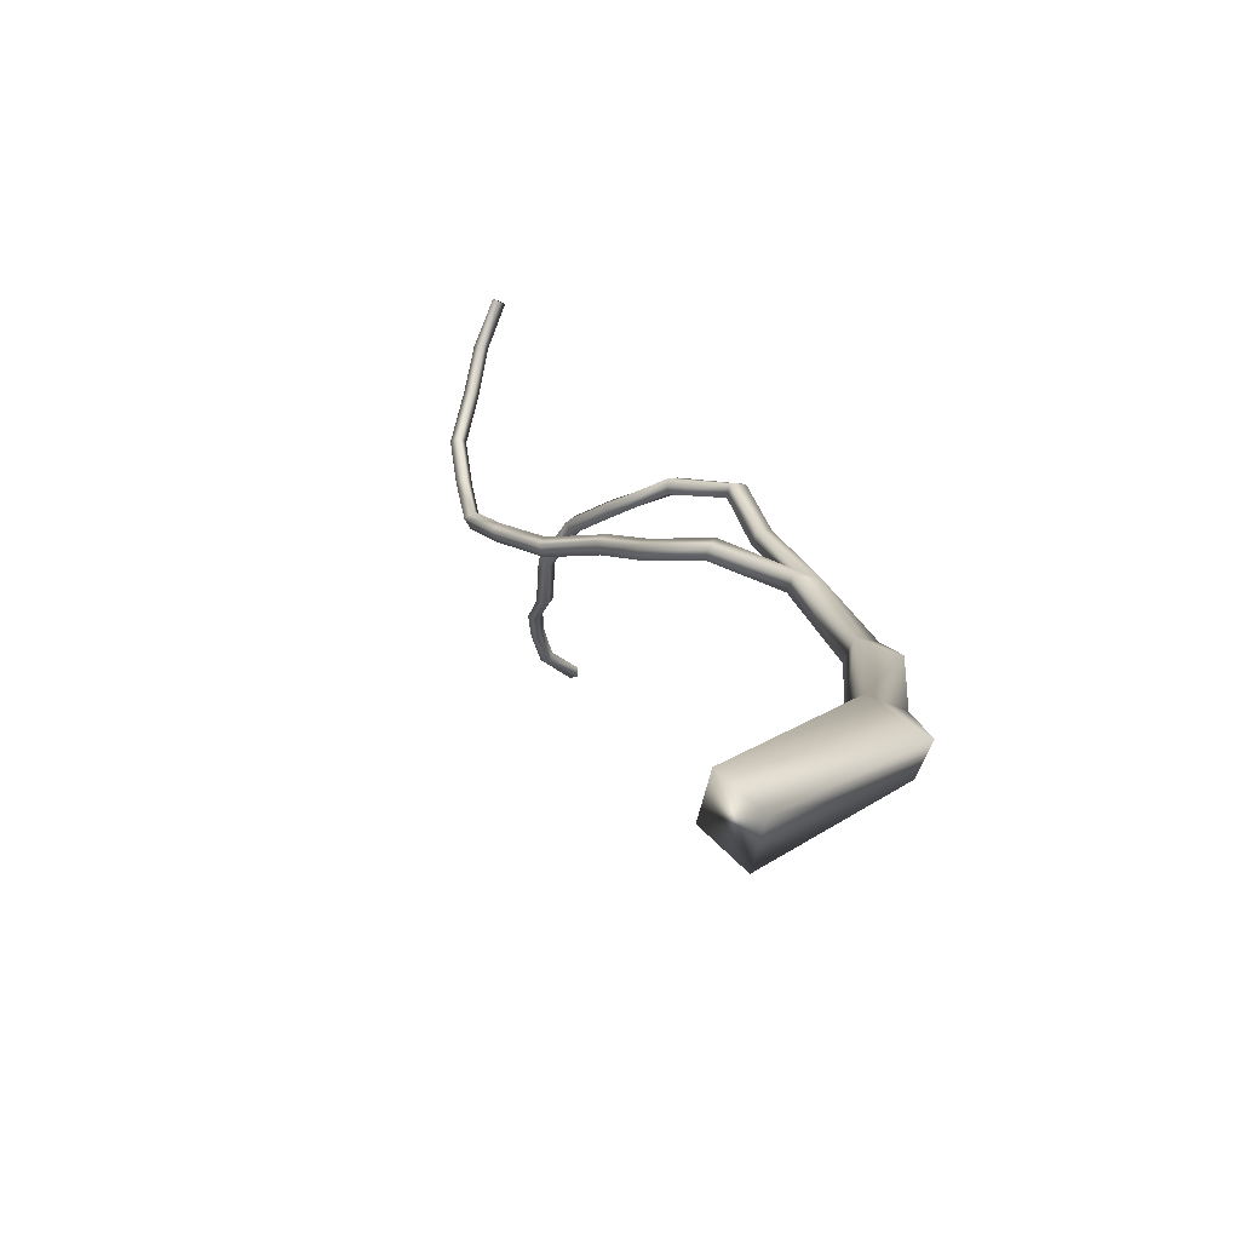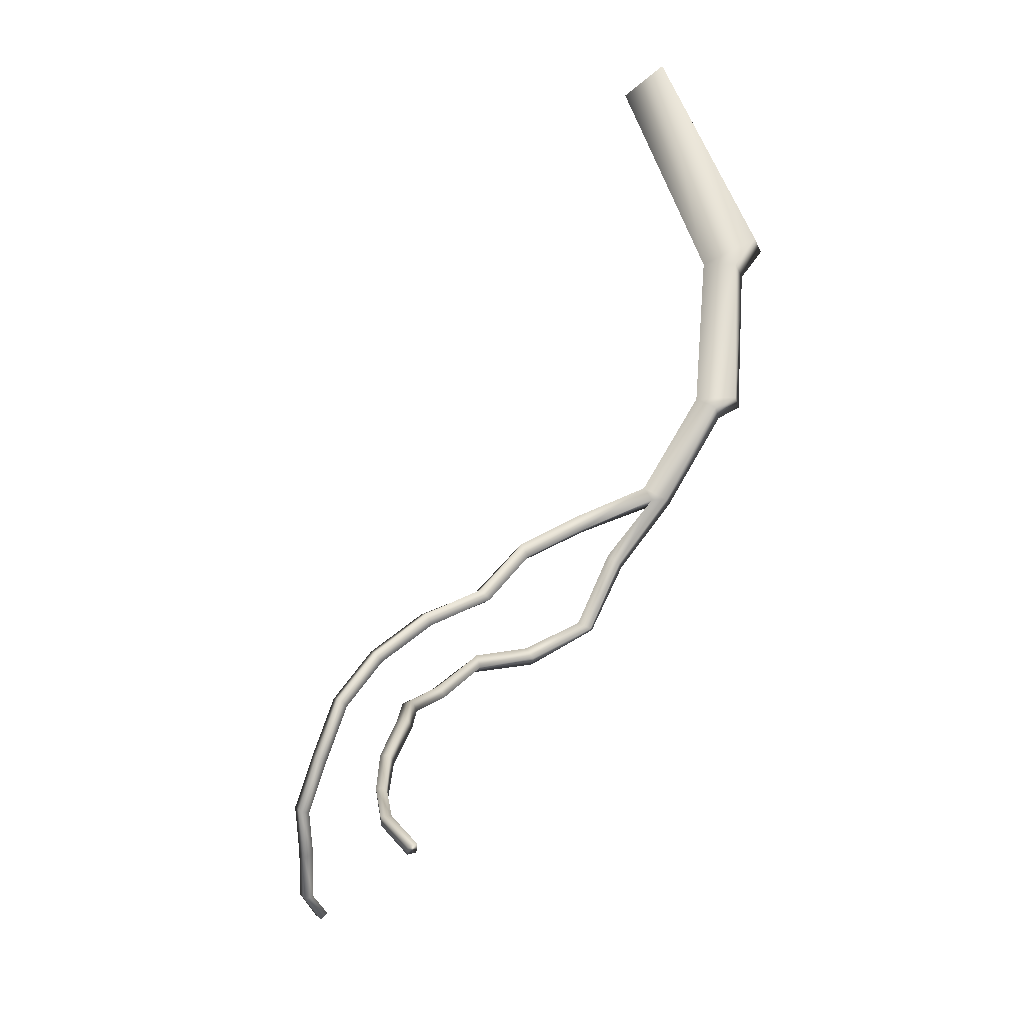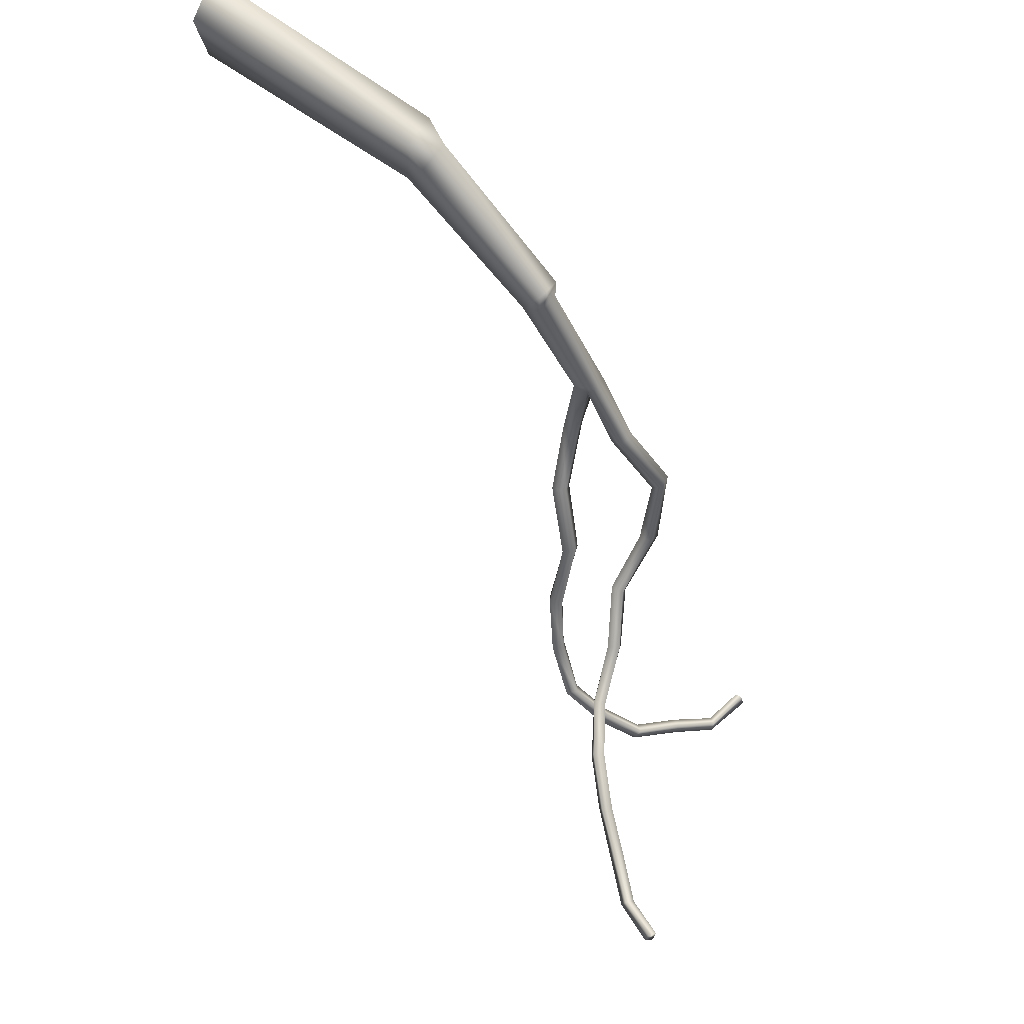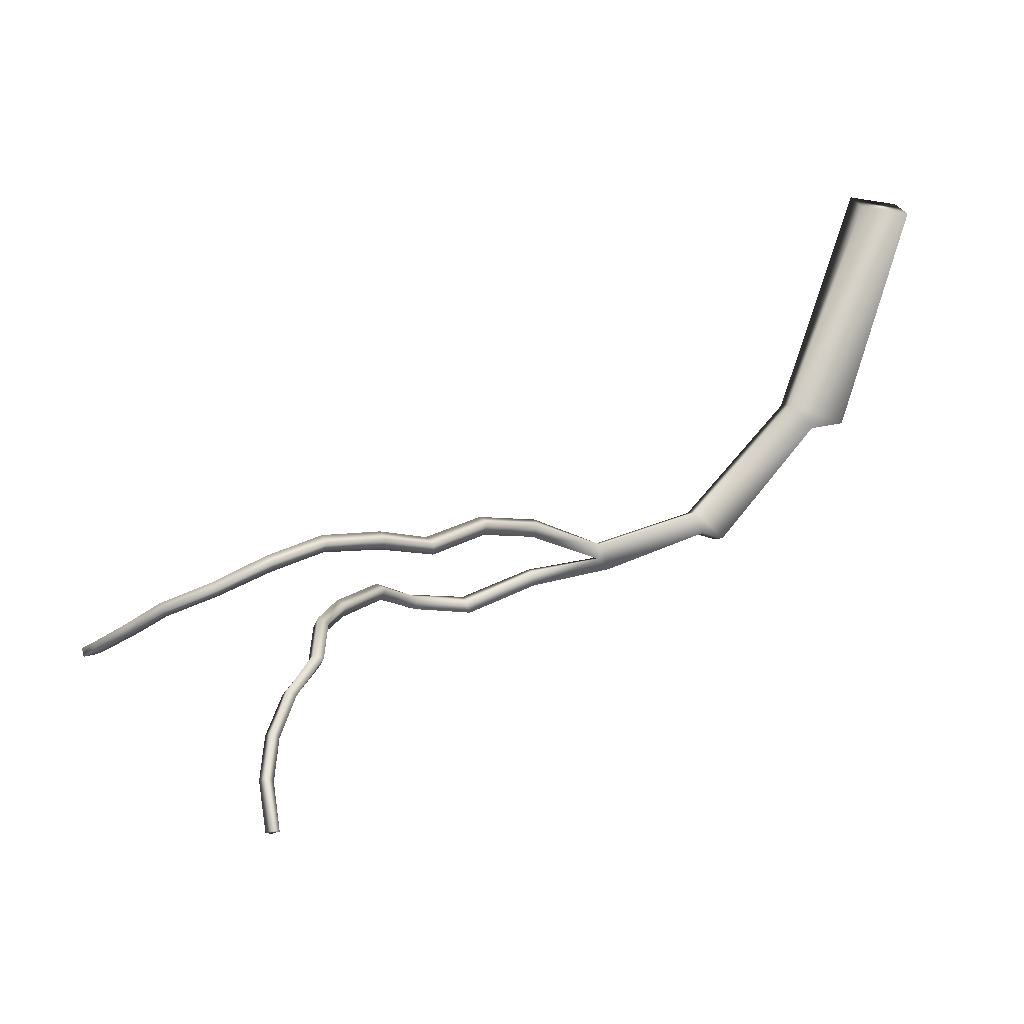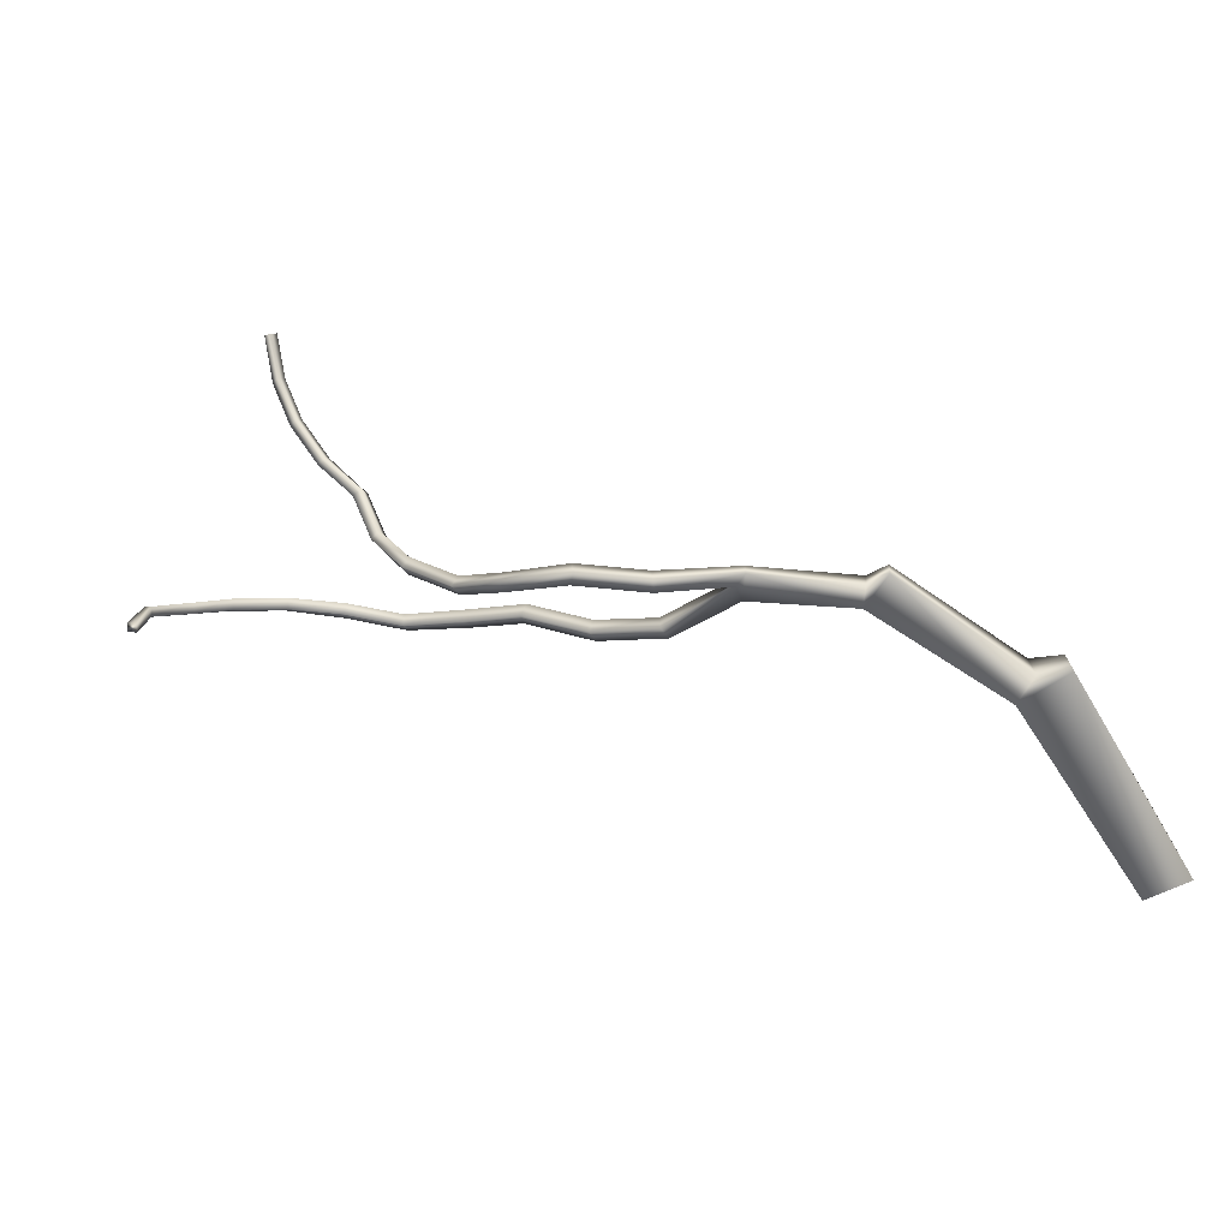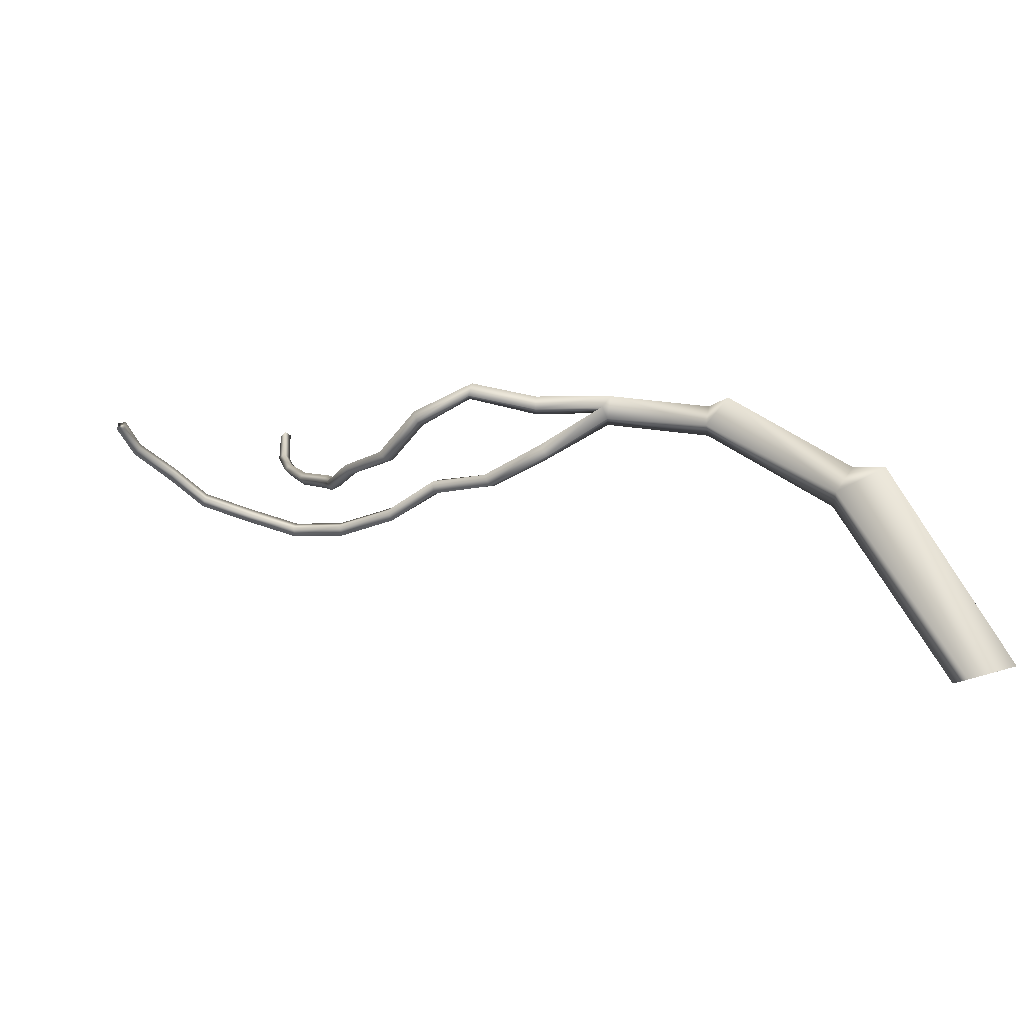
<metadata>
{"format":"obj","ext":"obj","renderer":"f3d","projection":"perspective","resolution":1024,"background":"white","views":[{"elev":54.2,"azim":62.2,"up":"+Z"},{"elev":-76.7,"azim":51.3,"up":"+Z"},{"elev":-22.5,"azim":112.8,"up":"+Z"},{"elev":-54.8,"azim":2.2,"up":"+Z"},{"elev":56.8,"azim":-20.8,"up":"+Y"},{"elev":6.3,"azim":-12.2,"up":"+Y"}]}
</metadata>
<code>
v 0.386 0.362 0.4474
v 0.4843 0.227 0.5871
v 0.4873 0.2197 0.5612
v 0.3314 0.3574 0.4197
v 0.329 0.3614 0.4266
v 0.5136 0.2258 0.5626
v 0.5104 0.2332 0.5885
v 0.0631 0.3506 0.3395
v 0.05807 0.3464 0.3403
v 0.1707 0.3289 0.1761
v 0.1771 0.3295 0.1775
v 0.3369 0.3632 0.4181
v 0.3344 0.3673 0.425
v 0.397 0.3671 0.4486
v 0.4012 0.3602 0.4396
v 0.451 0.3311 0.5043
v 0.4684 0.3311 0.5089
v 0.4724 0.3215 0.494
v 0.4434 0.3084 0.4949
v 0.4394 0.3183 0.5095
v 0.4549 0.3213 0.4894
v 0.3868 0.3451 0.4442
v 0.3826 0.352 0.4534
v 0.3902 0.3552 0.4385
v 0.333 0.3508 0.4244
v 0.3308 0.3548 0.4312
v 0.2955 0.3377 0.4156
v 0.2933 0.3398 0.4228
v 0.2968 0.3334 0.4256
v 0.2989 0.3313 0.4185
v 0.2698 0.321 0.3955
v 0.2652 0.3213 0.4013
v 0.2676 0.3148 0.4036
v 0.2722 0.3144 0.3979
v 0.2436 0.316 0.3722
v 0.2387 0.3155 0.3775
v 0.2399 0.3086 0.3779
v 0.2445 0.3091 0.3726
v 0.2179 0.2978 0.3532
v 0.2144 0.2968 0.3587
v 0.2177 0.2912 0.36
v 0.2213 0.2921 0.3543
v 0.1901 0.288 0.3387
v 0.1876 0.2868 0.3442
v 0.1897 0.2809 0.3439
v 0.1924 0.2822 0.3383
v 0.1622 0.2845 0.3256
v 0.1633 0.2788 0.3247
v 0.1667 0.2802 0.3201
v 0.1654 0.2859 0.3208
v 0.1378 0.2896 0.3106
v 0.1356 0.2875 0.3154
v 0.1383 0.2946 0.3132
v 0.1362 0.2924 0.318
v 0.1117 0.3042 0.3106
v 0.1103 0.2996 0.3078
v 0.1103 0.3018 0.3153
v 0.1089 0.2972 0.3124
v 0.09264 0.3207 0.3174
v 0.09157 0.3178 0.3217
v 0.08815 0.3151 0.319
v 0.08922 0.3178 0.3148
v 0.07231 0.3359 0.3229
v 0.07134 0.3334 0.3266
v 0.06835 0.3304 0.324
v 0.06931 0.3331 0.3201
v 0.06236 0.3469 0.3423
v 0.05893 0.3499 0.3375
v 0.2955 0.3632 0.4053
v 0.2945 0.3564 0.4087
v 0.2933 0.3669 0.4119
v 0.2925 0.3598 0.4153
v 0.2599 0.3719 0.3937
v 0.2578 0.365 0.3955
v 0.2582 0.3742 0.4004
v 0.256 0.3674 0.4023
v 0.2319 0.3548 0.3761
v 0.2329 0.349 0.3796
v 0.2275 0.3572 0.3809
v 0.2285 0.3513 0.3846
v 0.2154 0.3323 0.3557
v 0.2102 0.3321 0.3598
v 0.2133 0.3273 0.3632
v 0.2184 0.3273 0.3589
v 0.198 0.3235 0.3309
v 0.1929 0.3224 0.3345
v 0.195 0.3164 0.3355
v 0.2 0.3175 0.3316
v 0.1855 0.3098 0.3048
v 0.1883 0.3048 0.3064
v 0.1936 0.3068 0.3041
v 0.1908 0.3121 0.3027
v 0.1853 0.3079 0.2745
v 0.1883 0.3029 0.2747
v 0.1931 0.3058 0.2745
v 0.1904 0.3109 0.2743
v 0.1817 0.3061 0.2468
v 0.1777 0.3029 0.2484
v 0.1787 0.3105 0.2479
v 0.1747 0.3072 0.2495
v 0.1753 0.3105 0.2213
v 0.1718 0.3141 0.2227
v 0.1683 0.3102 0.2229
v 0.1718 0.3068 0.2217
v 0.1741 0.3159 0.1968
v 0.1702 0.3189 0.1976
v 0.1672 0.3153 0.197
v 0.1709 0.3121 0.1962
v 0.1731 0.332 0.1788
v 0.1745 0.3265 0.1752
f 15 14 24
f 14 1 24
f 18 16 21
f 18 17 16
f 10 110 11
f 109 10 11
f 105 106 109
f 11 105 109
f 11 108 105
f 110 108 11
f 107 108 110
f 10 107 110
f 106 107 10
f 109 106 10
f 105 104 101
f 108 104 105
f 108 103 104
f 107 103 108
f 102 103 107
f 106 102 107
f 106 101 102
f 105 101 106
f 101 98 97
f 104 98 101
f 100 98 104
f 103 100 104
f 99 100 103
f 99 103 102
f 102 97 99
f 101 97 102
f 94 98 93
f 93 98 100
f 96 93 100
f 99 96 100
f 99 95 96
f 97 95 99
f 97 94 95
f 98 94 97
f 92 89 93
f 96 92 93
f 96 91 92
f 96 95 91
f 95 90 91
f 94 90 95
f 90 94 89
f 89 94 93
f 85 86 89
f 92 85 89
f 85 92 88
f 92 91 88
f 91 87 88
f 90 87 91
f 87 90 86
f 86 90 89
f 81 85 84
f 85 88 84
f 88 83 84
f 87 83 88
f 83 87 82
f 82 87 86
f 81 82 86
f 85 81 86
f 77 81 78
f 81 84 78
f 84 80 78
f 83 80 84
f 80 83 79
f 79 83 82
f 77 79 82
f 81 77 82
f 78 76 74
f 80 76 78
f 76 80 75
f 75 80 79
f 73 75 79
f 77 73 79
f 73 77 74
f 77 78 74
f 74 72 70
f 76 72 74
f 71 72 76
f 75 71 76
f 69 71 75
f 73 69 75
f 73 70 69
f 74 70 73
f 70 5 4
f 72 5 70
f 5 72 13
f 13 72 71
f 12 13 71
f 69 12 71
f 69 4 12
f 69 70 4
f 67 9 8
f 8 9 68
f 63 8 66
f 66 8 68
f 68 65 66
f 9 65 68
f 64 65 9
f 9 67 64
f 63 64 67
f 8 63 67
f 63 62 59
f 66 62 63
f 66 61 62
f 65 61 66
f 60 61 65
f 64 60 65
f 60 64 59
f 63 59 64
f 59 56 55
f 62 56 59
f 62 58 56
f 61 58 62
f 57 58 61
f 60 57 61
f 55 57 60
f 59 55 60
f 56 52 51
f 58 52 56
f 54 52 58
f 57 54 58
f 53 54 57
f 53 57 55
f 55 51 53
f 56 51 55
f 47 48 52
f 54 47 52
f 50 47 54
f 53 50 54
f 53 49 50
f 51 49 53
f 51 48 49
f 52 48 51
f 43 44 47
f 50 43 47
f 50 46 43
f 50 49 46
f 49 45 46
f 48 45 49
f 45 48 44
f 44 48 47
f 39 43 42
f 43 46 42
f 46 41 42
f 45 41 46
f 41 45 40
f 40 45 44
f 39 40 44
f 43 39 44
f 35 39 38
f 39 42 38
f 42 37 38
f 41 37 42
f 37 41 36
f 36 41 40
f 35 36 40
f 39 35 40
f 35 34 31
f 35 38 34
f 38 33 34
f 37 33 38
f 33 37 32
f 32 37 36
f 31 32 36
f 35 31 36
f 27 31 30
f 31 34 30
f 34 29 30
f 33 29 34
f 29 33 28
f 28 33 32
f 27 28 32
f 31 27 32
f 4 27 25
f 27 30 25
f 30 26 25
f 29 26 30
f 26 29 5
f 5 29 28
f 4 5 28
f 4 28 27
f 4 25 12
f 13 26 5
f 25 22 24
f 12 25 24
f 1 23 13
f 13 23 26
f 26 23 22
f 26 22 25
f 24 1 12
f 12 1 13
f 24 22 15
f 14 23 1
f 22 19 21
f 22 21 15
f 16 20 14
f 14 20 23
f 23 20 19
f 23 19 22
f 15 21 16
f 15 16 14
f 21 19 18
f 17 20 16
f 19 3 6
f 19 6 18
f 7 2 17
f 17 2 20
f 2 3 20
f 20 3 19
f 18 6 7
f 18 7 17
f 3 2 6
f 2 7 6

</code>
